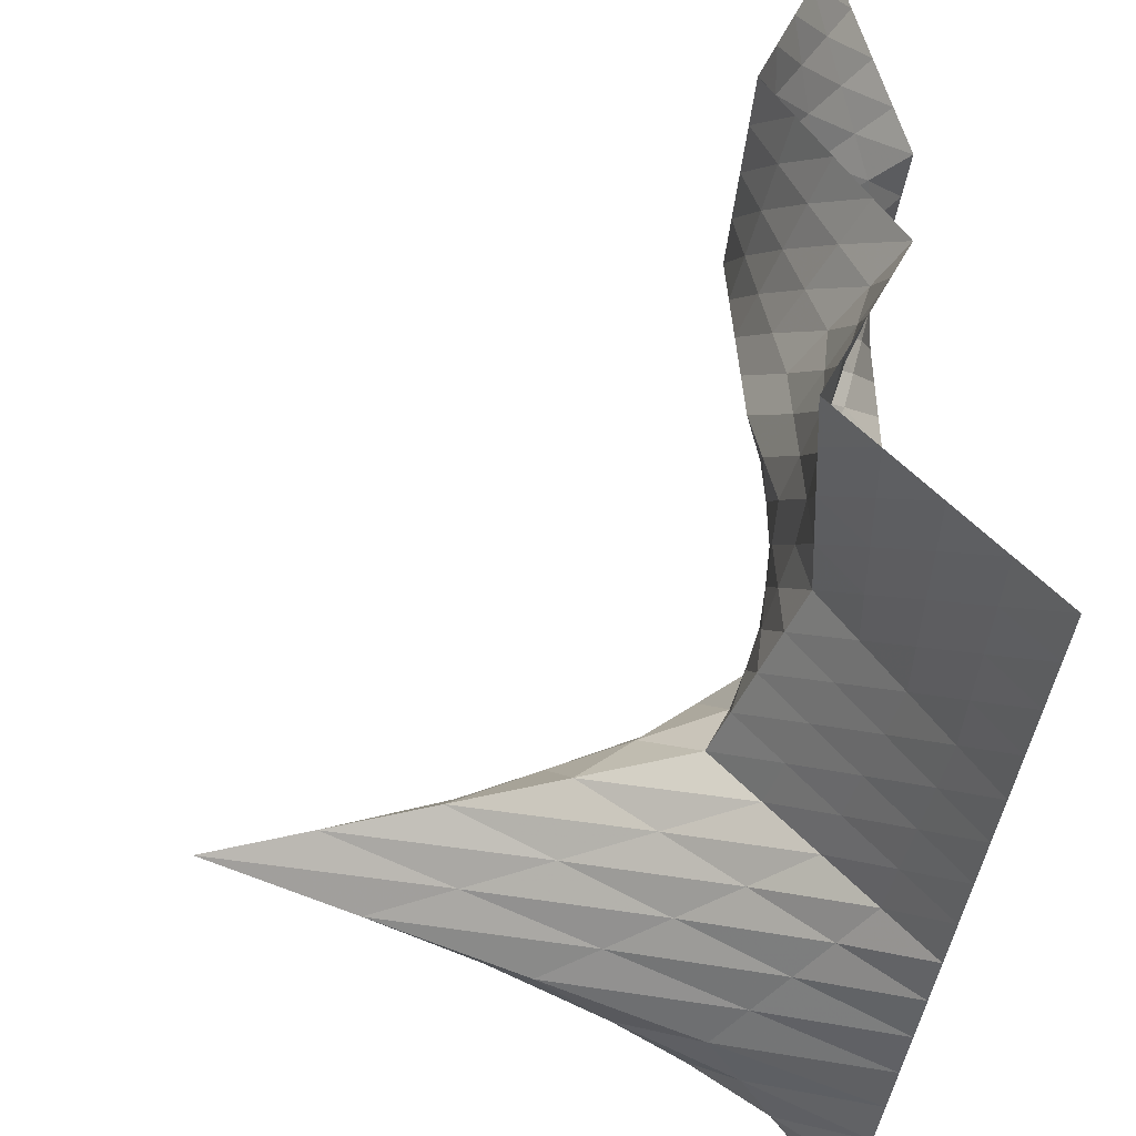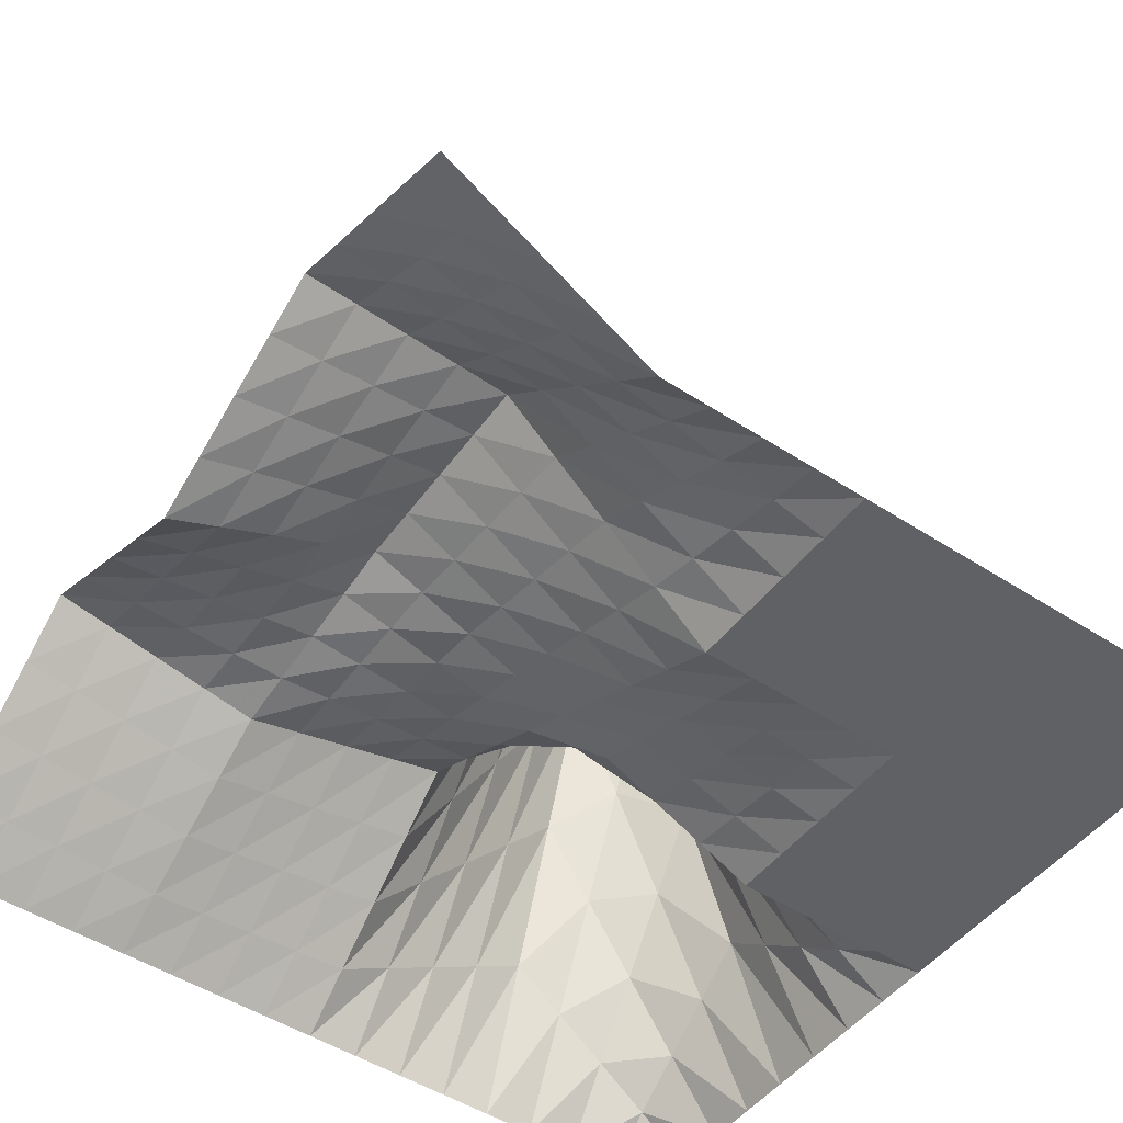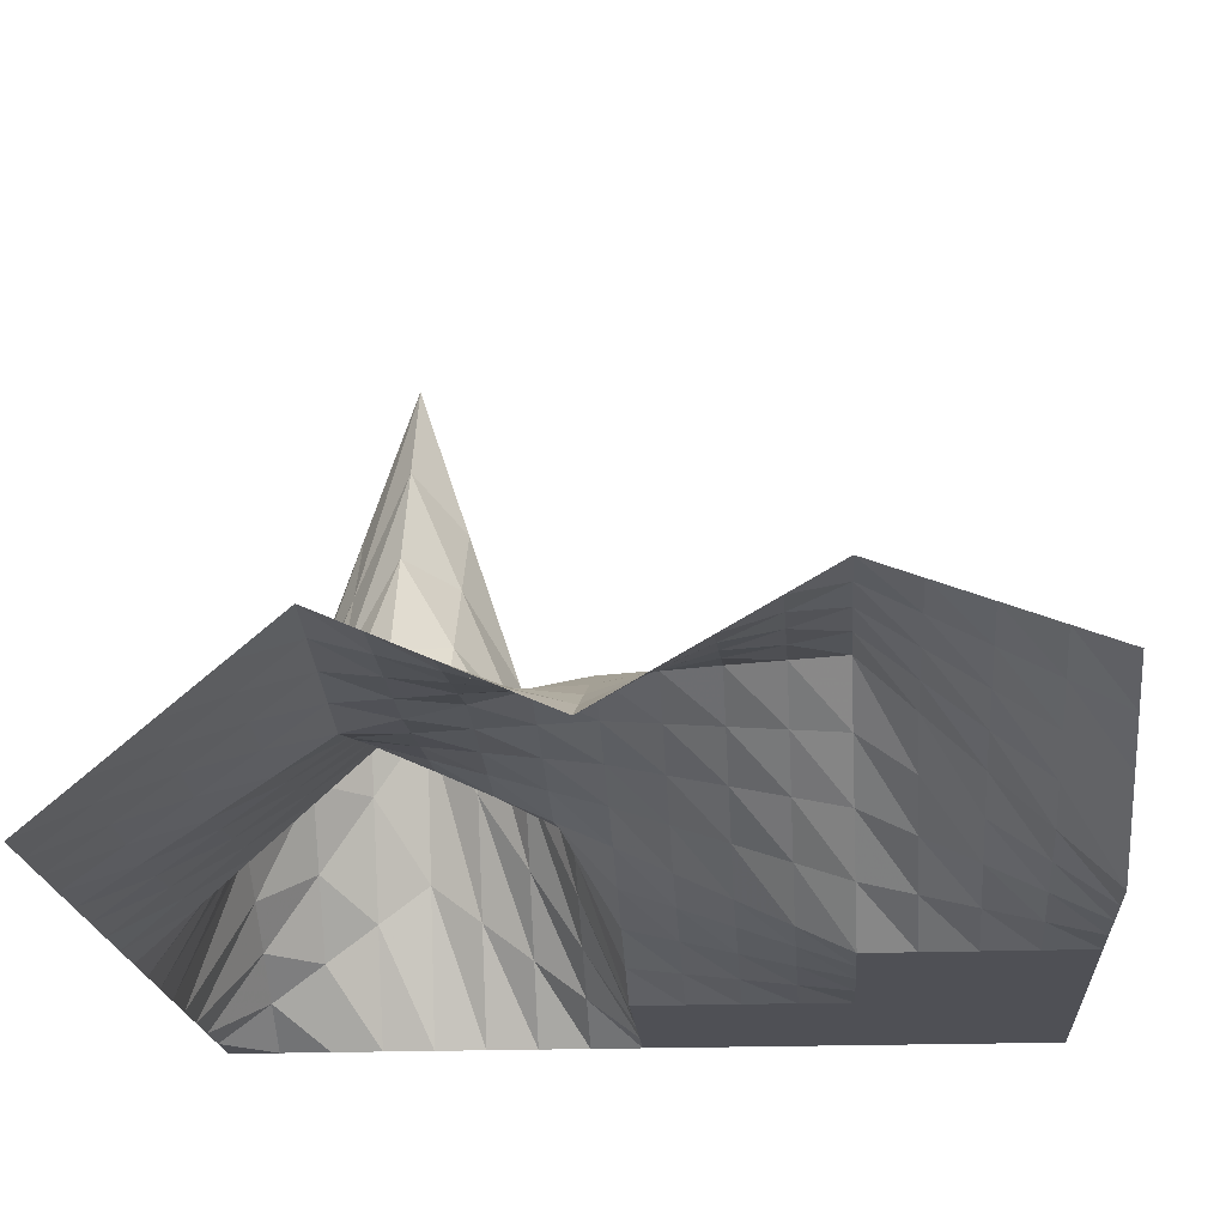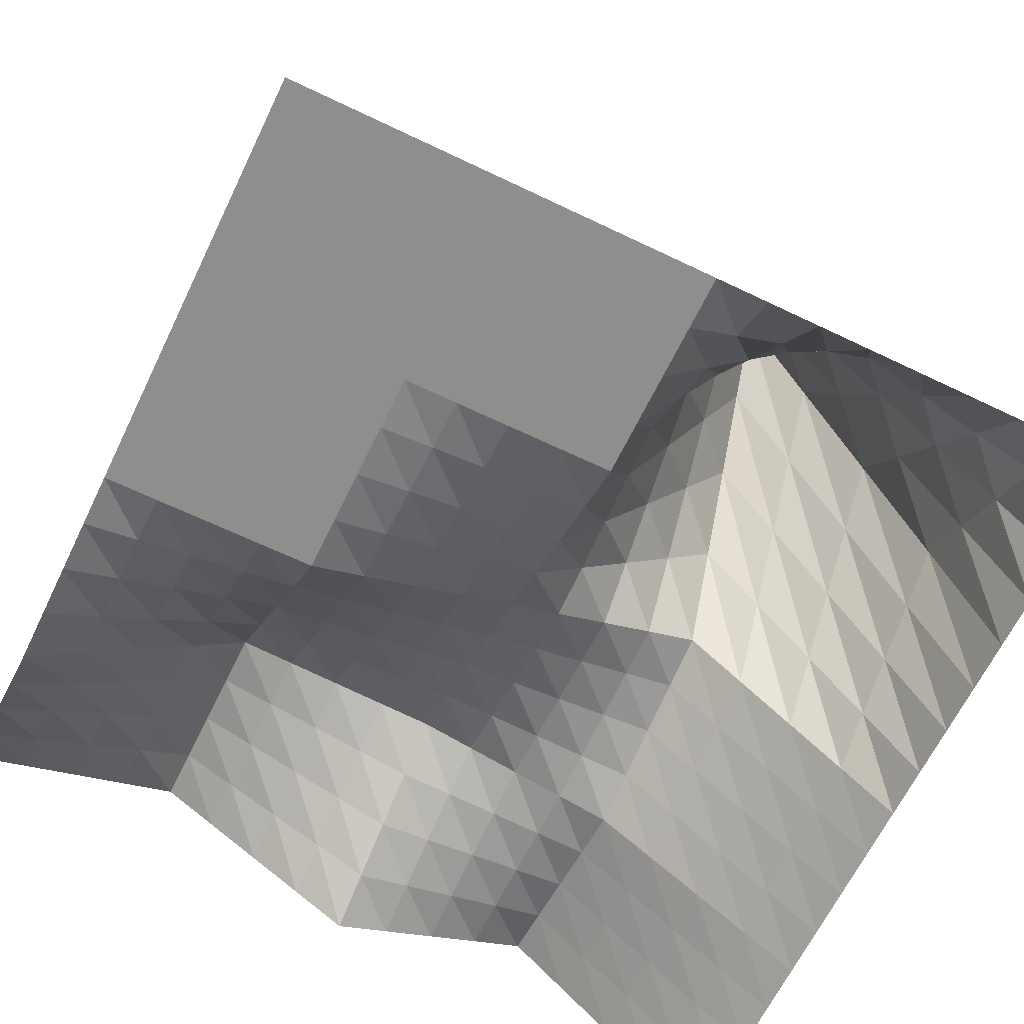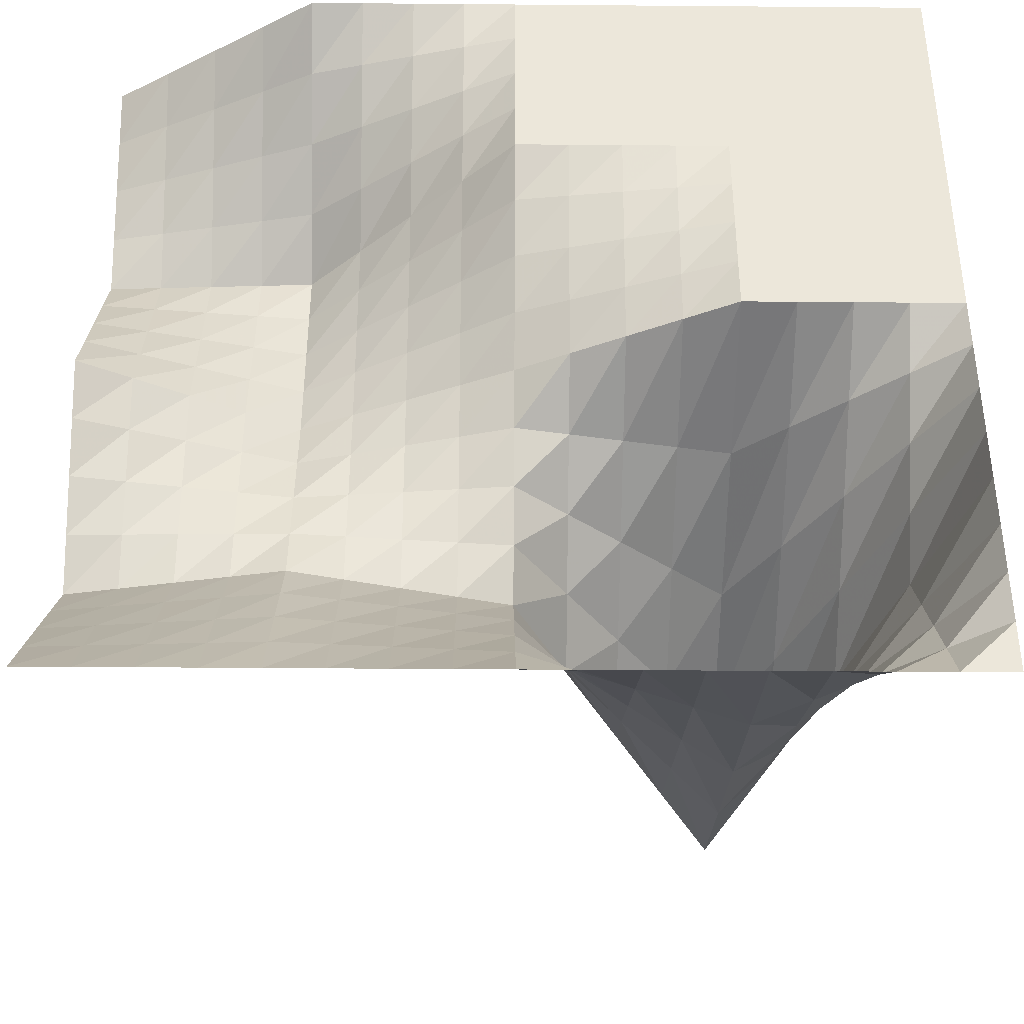
<metadata>
{"format":"obj","ext":"obj","renderer":"f3d","projection":"perspective","resolution":1024,"background":"white","views":[{"elev":-45.3,"azim":81.5,"up":"+Y"},{"elev":-49.1,"azim":144.2,"up":"+Z"},{"elev":-19.3,"azim":94.1,"up":"+Z"},{"elev":-64.9,"azim":-115.8,"up":"+Z"},{"elev":-38.8,"azim":179.4,"up":"+Y"}]}
</metadata>
<code>
v 0 0 0
v 0 25 0
v 0 50 0
v 0 75 0
v 0 100 0
v 0 125 0
v 0 150 0
v 0 175 0
v 0 200 0
v 0 225 0
v 0 250 0
v 0 275 0
v 0 300 0
v 0 325 0
v 0 350 0
v 0 375 0
v 0 400 0
v 25 0 0
v 25 25 18.75
v 25 50 37.5
v 25 75 56.25
v 25 100 75
v 25 125 56.25
v 25 150 37.5
v 25 175 18.75
v 25 200 0
v 25 225 0
v 25 250 0
v 25 275 0
v 25 300 0
v 25 325 0
v 25 350 0
v 25 375 0
v 25 400 0
v 50 0 0
v 50 25 37.5
v 50 50 75
v 50 75 112.5
v 50 100 150
v 50 125 112.5
v 50 150 75
v 50 175 37.5
v 50 200 0
v 50 225 0
v 50 250 0
v 50 275 0
v 50 300 0
v 50 325 0
v 50 350 0
v 50 375 0
v 50 400 0
v 75 0 0
v 75 25 56.25
v 75 50 112.5
v 75 75 168.8
v 75 100 225
v 75 125 168.8
v 75 150 112.5
v 75 175 56.25
v 75 200 0
v 75 225 0
v 75 250 0
v 75 275 0
v 75 300 0
v 75 325 0
v 75 350 0
v 75 375 0
v 75 400 0
v 100 0 0
v 100 25 75
v 100 50 150
v 100 75 225
v 100 100 300
v 100 125 225
v 100 150 150
v 100 175 75
v 100 200 0
v 100 225 0
v 100 250 0
v 100 275 0
v 100 300 0
v 100 325 0
v 100 350 0
v 100 375 0
v 100 400 0
v 125 0 0.01196
v 125 25 62.02
v 125 50 124
v 125 75 186
v 125 100 248
v 125 125 188.9
v 125 150 129.8
v 125 175 70.72
v 125 200 11.61
v 125 225 8.709
v 125 250 5.806
v 125 275 2.903
v 125 300 0
v 125 325 0
v 125 350 0
v 125 375 0
v 125 400 0
v 150 0 0.02392
v 150 25 49.04
v 150 50 98.05
v 150 75 147.1
v 150 100 196.1
v 150 125 152.9
v 150 150 109.6
v 150 175 66.44
v 150 200 23.23
v 150 225 17.42
v 150 250 11.61
v 150 275 5.806
v 150 300 0
v 150 325 0
v 150 350 0
v 150 375 0
v 150 400 0
v 175 0 0.03587
v 175 25 36.05
v 175 50 72.07
v 175 75 108.1
v 175 100 144.1
v 175 125 116.8
v 175 150 89.47
v 175 175 62.16
v 175 200 34.84
v 175 225 26.13
v 175 250 17.42
v 175 275 8.709
v 175 300 0
v 175 325 0
v 175 350 0
v 175 375 0
v 175 400 0
v 200 0 0.04783
v 200 25 23.07
v 200 50 46.1
v 200 75 69.12
v 200 100 92.15
v 200 125 80.72
v 200 150 69.3
v 200 175 57.87
v 200 200 46.45
v 200 225 34.84
v 200 250 23.23
v 200 275 11.61
v 200 300 0
v 200 325 0
v 200 350 0
v 200 375 0
v 200 400 0
v 225 0 0.05979
v 225 25 21.56
v 225 50 43.05
v 225 75 64.55
v 225 100 86.04
v 225 125 78.82
v 225 150 71.6
v 225 175 64.37
v 225 200 57.15
v 225 225 48.82
v 225 250 40.49
v 225 275 32.16
v 225 300 23.84
v 225 325 17.88
v 225 350 11.92
v 225 375 5.959
v 225 400 0
v 250 0 0.07175
v 250 25 20.04
v 250 50 40.01
v 250 75 59.97
v 250 100 79.94
v 250 125 76.92
v 250 150 73.9
v 250 175 70.87
v 250 200 67.85
v 250 225 62.81
v 250 250 57.76
v 250 275 52.72
v 250 300 47.67
v 250 325 35.75
v 250 350 23.84
v 250 375 11.92
v 250 400 0
v 275 0 0.08371
v 275 25 18.52
v 275 50 36.96
v 275 75 55.4
v 275 100 73.84
v 275 125 75.01
v 275 150 76.19
v 275 175 77.37
v 275 200 78.55
v 275 225 76.79
v 275 250 75.03
v 275 275 73.27
v 275 300 71.51
v 275 325 53.63
v 275 350 35.75
v 275 375 17.88
v 275 400 0
v 300 0 0.09566
v 300 25 17
v 300 50 33.91
v 300 75 50.82
v 300 100 67.73
v 300 125 73.11
v 300 150 78.49
v 300 175 83.87
v 300 200 89.25
v 300 225 90.78
v 300 250 92.3
v 300 275 93.82
v 300 300 95.34
v 300 325 71.51
v 300 350 47.67
v 300 375 23.84
v 300 400 0
v 325 0 0.1106
v 325 25 18.17
v 325 50 36.23
v 325 75 54.3
v 325 100 72.36
v 325 125 73.63
v 325 150 74.89
v 325 175 76.16
v 325 200 77.43
v 325 225 82.17
v 325 250 86.92
v 325 275 91.66
v 325 300 96.4
v 325 325 76.18
v 325 350 55.97
v 325 375 35.75
v 325 400 15.53
v 350 0 0.1256
v 350 25 19.34
v 350 50 38.55
v 350 75 57.77
v 350 100 76.98
v 350 125 74.14
v 350 150 71.3
v 350 175 68.45
v 350 200 65.61
v 350 225 73.57
v 350 250 81.54
v 350 275 89.5
v 350 300 97.46
v 350 325 80.86
v 350 350 64.26
v 350 375 47.66
v 350 400 31.06
v 375 0 0.1405
v 375 25 20.51
v 375 50 40.87
v 375 75 61.24
v 375 100 81.6
v 375 125 74.65
v 375 150 67.7
v 375 175 60.75
v 375 200 53.79
v 375 225 64.97
v 375 250 76.15
v 375 275 87.33
v 375 300 98.51
v 375 325 85.53
v 375 350 72.55
v 375 375 59.57
v 375 400 46.59
v 400 0 0.1555
v 400 25 21.67
v 400 50 43.19
v 400 75 64.71
v 400 100 86.23
v 400 125 75.16
v 400 150 64.1
v 400 175 53.04
v 400 200 41.97
v 400 225 56.37
v 400 250 70.77
v 400 275 85.17
v 400 300 99.57
v 400 325 90.21
v 400 350 80.85
v 400 375 71.48
v 400 400 62.12
f 1 18 2
f 2 18 19
f 2 19 3
f 3 19 20
f 3 20 4
f 4 20 21
f 4 21 5
f 5 21 22
f 5 22 6
f 6 22 23
f 6 23 7
f 7 23 24
f 7 24 8
f 8 24 25
f 8 25 9
f 9 25 26
f 9 26 10
f 10 26 27
f 10 27 11
f 11 27 28
f 11 28 12
f 12 28 29
f 12 29 13
f 13 29 30
f 13 30 14
f 14 30 31
f 14 31 15
f 15 31 32
f 15 32 16
f 16 32 33
f 16 33 17
f 17 33 34
f 18 35 19
f 19 35 36
f 19 36 20
f 20 36 37
f 20 37 21
f 21 37 38
f 21 38 22
f 22 38 39
f 22 39 23
f 23 39 40
f 23 40 24
f 24 40 41
f 24 41 25
f 25 41 42
f 25 42 26
f 26 42 43
f 26 43 27
f 27 43 44
f 27 44 28
f 28 44 45
f 28 45 29
f 29 45 46
f 29 46 30
f 30 46 47
f 30 47 31
f 31 47 48
f 31 48 32
f 32 48 49
f 32 49 33
f 33 49 50
f 33 50 34
f 34 50 51
f 35 52 36
f 36 52 53
f 36 53 37
f 37 53 54
f 37 54 38
f 38 54 55
f 38 55 39
f 39 55 56
f 39 56 40
f 40 56 57
f 40 57 41
f 41 57 58
f 41 58 42
f 42 58 59
f 42 59 43
f 43 59 60
f 43 60 44
f 44 60 61
f 44 61 45
f 45 61 62
f 45 62 46
f 46 62 63
f 46 63 47
f 47 63 64
f 47 64 48
f 48 64 65
f 48 65 49
f 49 65 66
f 49 66 50
f 50 66 67
f 50 67 51
f 51 67 68
f 52 69 53
f 53 69 70
f 53 70 54
f 54 70 71
f 54 71 55
f 55 71 72
f 55 72 56
f 56 72 73
f 56 73 57
f 57 73 74
f 57 74 58
f 58 74 75
f 58 75 59
f 59 75 76
f 59 76 60
f 60 76 77
f 60 77 61
f 61 77 78
f 61 78 62
f 62 78 79
f 62 79 63
f 63 79 80
f 63 80 64
f 64 80 81
f 64 81 65
f 65 81 82
f 65 82 66
f 66 82 83
f 66 83 67
f 67 83 84
f 67 84 68
f 68 84 85
f 69 86 70
f 70 86 87
f 70 87 71
f 71 87 88
f 71 88 72
f 72 88 89
f 72 89 73
f 73 89 90
f 73 90 74
f 74 90 91
f 74 91 75
f 75 91 92
f 75 92 76
f 76 92 93
f 76 93 77
f 77 93 94
f 77 94 78
f 78 94 95
f 78 95 79
f 79 95 96
f 79 96 80
f 80 96 97
f 80 97 81
f 81 97 98
f 81 98 82
f 82 98 99
f 82 99 83
f 83 99 100
f 83 100 84
f 84 100 101
f 84 101 85
f 85 101 102
f 86 103 87
f 87 103 104
f 87 104 88
f 88 104 105
f 88 105 89
f 89 105 106
f 89 106 90
f 90 106 107
f 90 107 91
f 91 107 108
f 91 108 92
f 92 108 109
f 92 109 93
f 93 109 110
f 93 110 94
f 94 110 111
f 94 111 95
f 95 111 112
f 95 112 96
f 96 112 113
f 96 113 97
f 97 113 114
f 97 114 98
f 98 114 115
f 98 115 99
f 99 115 116
f 99 116 100
f 100 116 117
f 100 117 101
f 101 117 118
f 101 118 102
f 102 118 119
f 103 120 104
f 104 120 121
f 104 121 105
f 105 121 122
f 105 122 106
f 106 122 123
f 106 123 107
f 107 123 124
f 107 124 108
f 108 124 125
f 108 125 109
f 109 125 126
f 109 126 110
f 110 126 127
f 110 127 111
f 111 127 128
f 111 128 112
f 112 128 129
f 112 129 113
f 113 129 130
f 113 130 114
f 114 130 131
f 114 131 115
f 115 131 132
f 115 132 116
f 116 132 133
f 116 133 117
f 117 133 134
f 117 134 118
f 118 134 135
f 118 135 119
f 119 135 136
f 120 137 121
f 121 137 138
f 121 138 122
f 122 138 139
f 122 139 123
f 123 139 140
f 123 140 124
f 124 140 141
f 124 141 125
f 125 141 142
f 125 142 126
f 126 142 143
f 126 143 127
f 127 143 144
f 127 144 128
f 128 144 145
f 128 145 129
f 129 145 146
f 129 146 130
f 130 146 147
f 130 147 131
f 131 147 148
f 131 148 132
f 132 148 149
f 132 149 133
f 133 149 150
f 133 150 134
f 134 150 151
f 134 151 135
f 135 151 152
f 135 152 136
f 136 152 153
f 137 154 138
f 138 154 155
f 138 155 139
f 139 155 156
f 139 156 140
f 140 156 157
f 140 157 141
f 141 157 158
f 141 158 142
f 142 158 159
f 142 159 143
f 143 159 160
f 143 160 144
f 144 160 161
f 144 161 145
f 145 161 162
f 145 162 146
f 146 162 163
f 146 163 147
f 147 163 164
f 147 164 148
f 148 164 165
f 148 165 149
f 149 165 166
f 149 166 150
f 150 166 167
f 150 167 151
f 151 167 168
f 151 168 152
f 152 168 169
f 152 169 153
f 153 169 170
f 154 171 155
f 155 171 172
f 155 172 156
f 156 172 173
f 156 173 157
f 157 173 174
f 157 174 158
f 158 174 175
f 158 175 159
f 159 175 176
f 159 176 160
f 160 176 177
f 160 177 161
f 161 177 178
f 161 178 162
f 162 178 179
f 162 179 163
f 163 179 180
f 163 180 164
f 164 180 181
f 164 181 165
f 165 181 182
f 165 182 166
f 166 182 183
f 166 183 167
f 167 183 184
f 167 184 168
f 168 184 185
f 168 185 169
f 169 185 186
f 169 186 170
f 170 186 187
f 171 188 172
f 172 188 189
f 172 189 173
f 173 189 190
f 173 190 174
f 174 190 191
f 174 191 175
f 175 191 192
f 175 192 176
f 176 192 193
f 176 193 177
f 177 193 194
f 177 194 178
f 178 194 195
f 178 195 179
f 179 195 196
f 179 196 180
f 180 196 197
f 180 197 181
f 181 197 198
f 181 198 182
f 182 198 199
f 182 199 183
f 183 199 200
f 183 200 184
f 184 200 201
f 184 201 185
f 185 201 202
f 185 202 186
f 186 202 203
f 186 203 187
f 187 203 204
f 188 205 189
f 189 205 206
f 189 206 190
f 190 206 207
f 190 207 191
f 191 207 208
f 191 208 192
f 192 208 209
f 192 209 193
f 193 209 210
f 193 210 194
f 194 210 211
f 194 211 195
f 195 211 212
f 195 212 196
f 196 212 213
f 196 213 197
f 197 213 214
f 197 214 198
f 198 214 215
f 198 215 199
f 199 215 216
f 199 216 200
f 200 216 217
f 200 217 201
f 201 217 218
f 201 218 202
f 202 218 219
f 202 219 203
f 203 219 220
f 203 220 204
f 204 220 221
f 205 222 206
f 206 222 223
f 206 223 207
f 207 223 224
f 207 224 208
f 208 224 225
f 208 225 209
f 209 225 226
f 209 226 210
f 210 226 227
f 210 227 211
f 211 227 228
f 211 228 212
f 212 228 229
f 212 229 213
f 213 229 230
f 213 230 214
f 214 230 231
f 214 231 215
f 215 231 232
f 215 232 216
f 216 232 233
f 216 233 217
f 217 233 234
f 217 234 218
f 218 234 235
f 218 235 219
f 219 235 236
f 219 236 220
f 220 236 237
f 220 237 221
f 221 237 238
f 222 239 223
f 223 239 240
f 223 240 224
f 224 240 241
f 224 241 225
f 225 241 242
f 225 242 226
f 226 242 243
f 226 243 227
f 227 243 244
f 227 244 228
f 228 244 245
f 228 245 229
f 229 245 246
f 229 246 230
f 230 246 247
f 230 247 231
f 231 247 248
f 231 248 232
f 232 248 249
f 232 249 233
f 233 249 250
f 233 250 234
f 234 250 251
f 234 251 235
f 235 251 252
f 235 252 236
f 236 252 253
f 236 253 237
f 237 253 254
f 237 254 238
f 238 254 255
f 239 256 240
f 240 256 257
f 240 257 241
f 241 257 258
f 241 258 242
f 242 258 259
f 242 259 243
f 243 259 260
f 243 260 244
f 244 260 261
f 244 261 245
f 245 261 262
f 245 262 246
f 246 262 263
f 246 263 247
f 247 263 264
f 247 264 248
f 248 264 265
f 248 265 249
f 249 265 266
f 249 266 250
f 250 266 267
f 250 267 251
f 251 267 268
f 251 268 252
f 252 268 269
f 252 269 253
f 253 269 270
f 253 270 254
f 254 270 271
f 254 271 255
f 255 271 272
f 256 273 257
f 257 273 274
f 257 274 258
f 258 274 275
f 258 275 259
f 259 275 276
f 259 276 260
f 260 276 277
f 260 277 261
f 261 277 278
f 261 278 262
f 262 278 279
f 262 279 263
f 263 279 280
f 263 280 264
f 264 280 281
f 264 281 265
f 265 281 282
f 265 282 266
f 266 282 283
f 266 283 267
f 267 283 284
f 267 284 268
f 268 284 285
f 268 285 269
f 269 285 286
f 269 286 270
f 270 286 287
f 270 287 271
f 271 287 288
f 271 288 272
f 272 288 289

</code>
